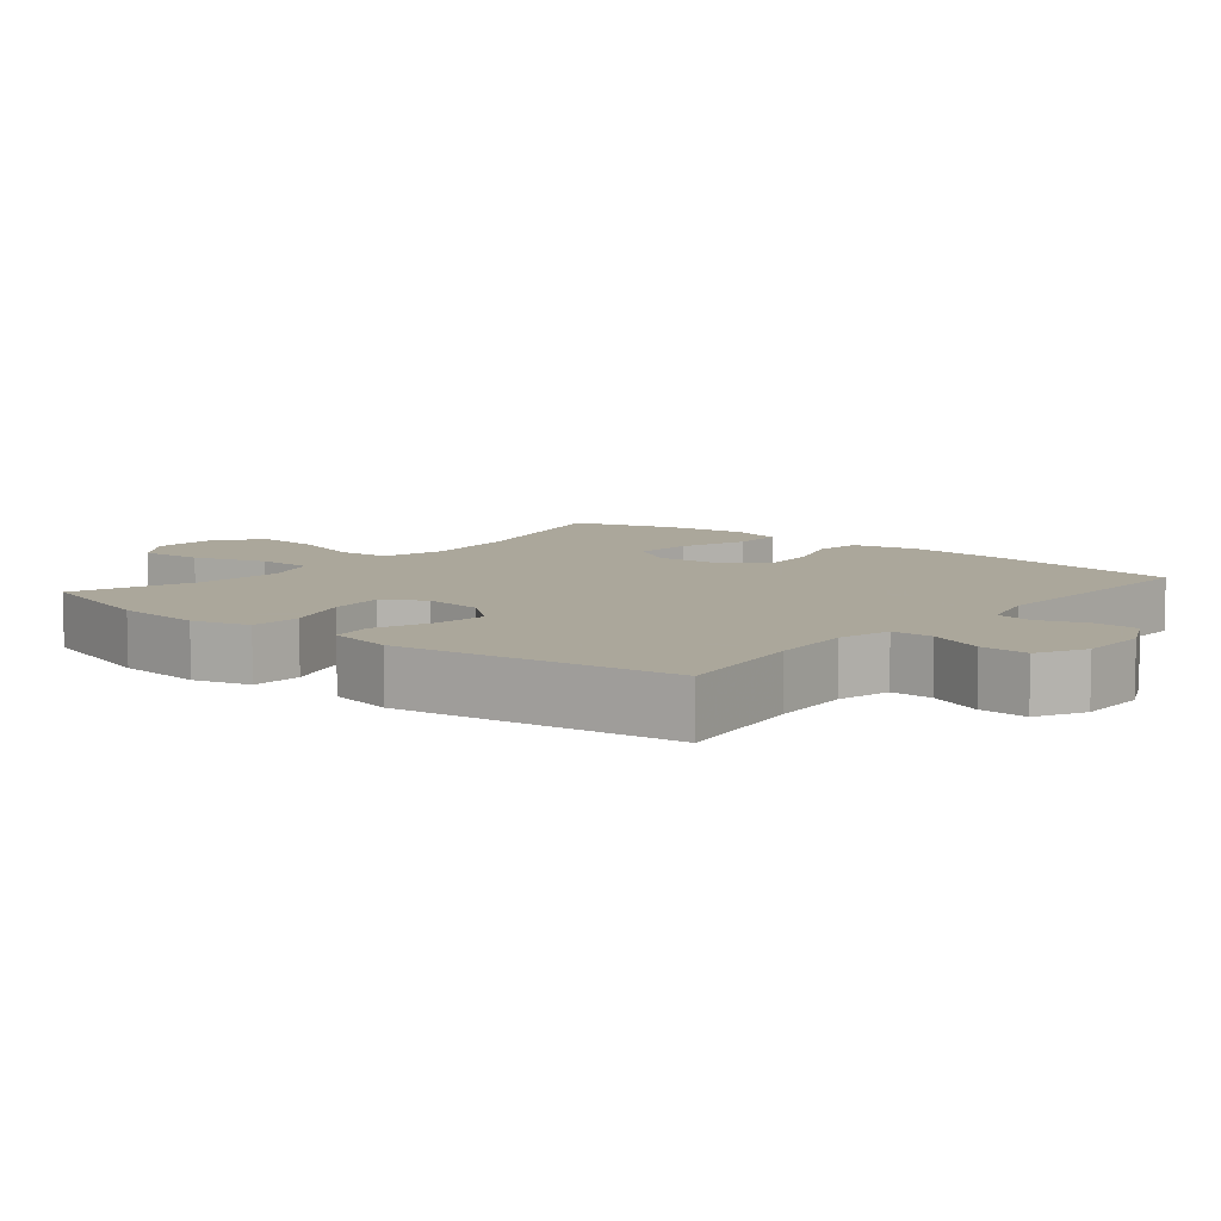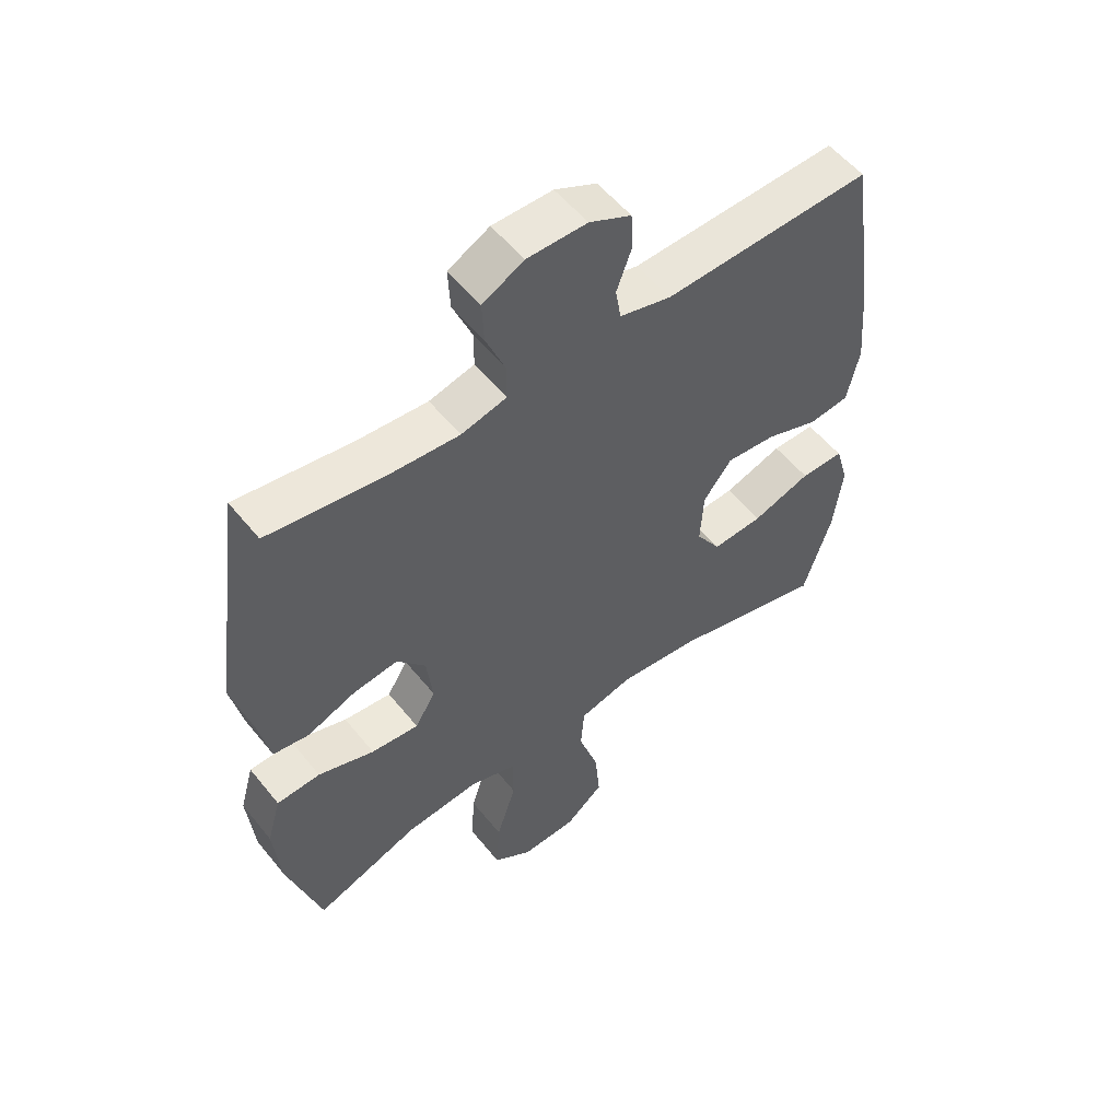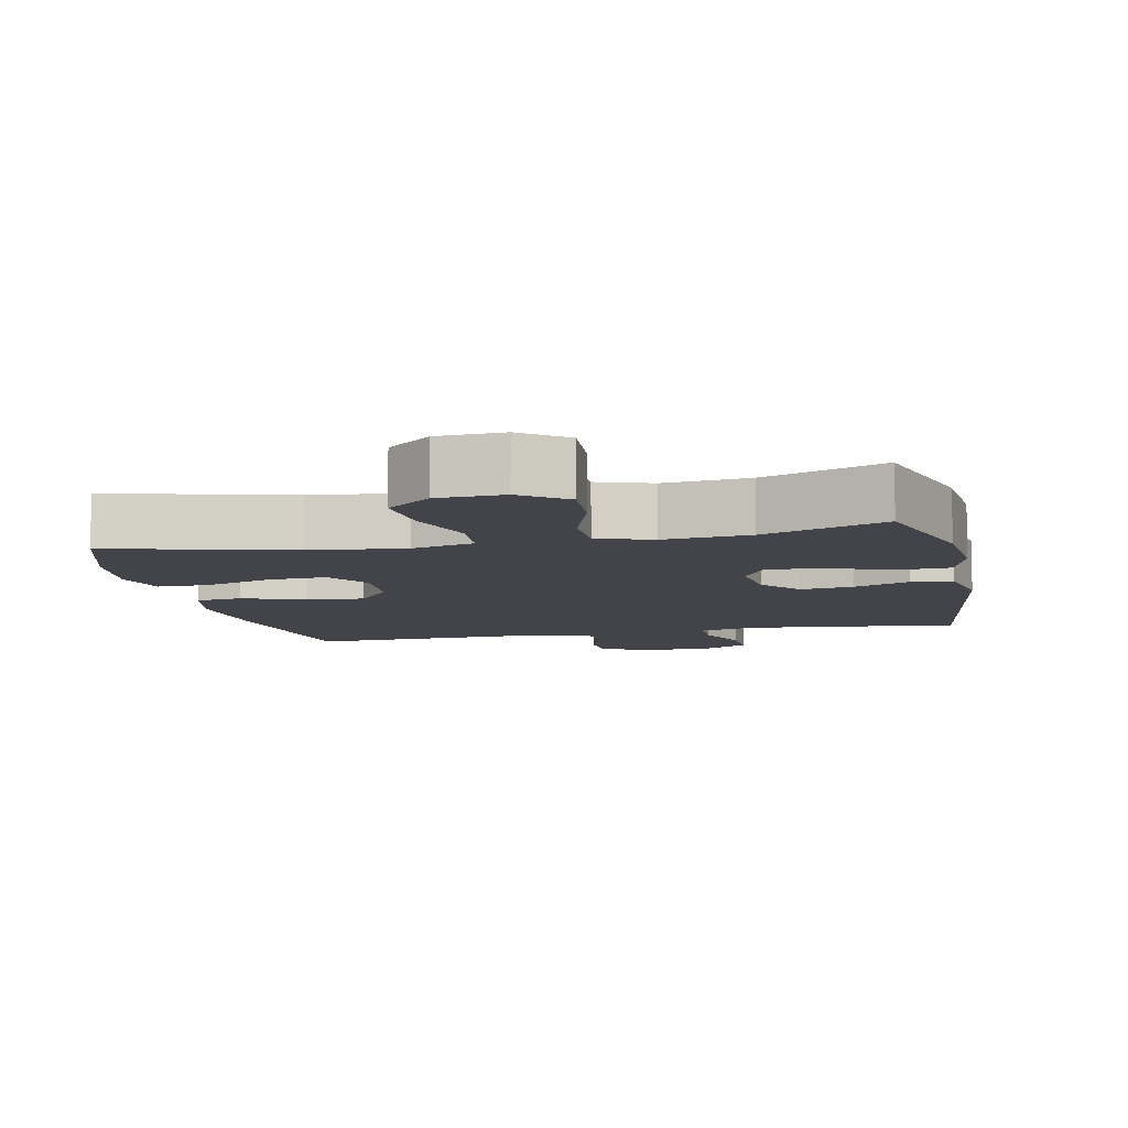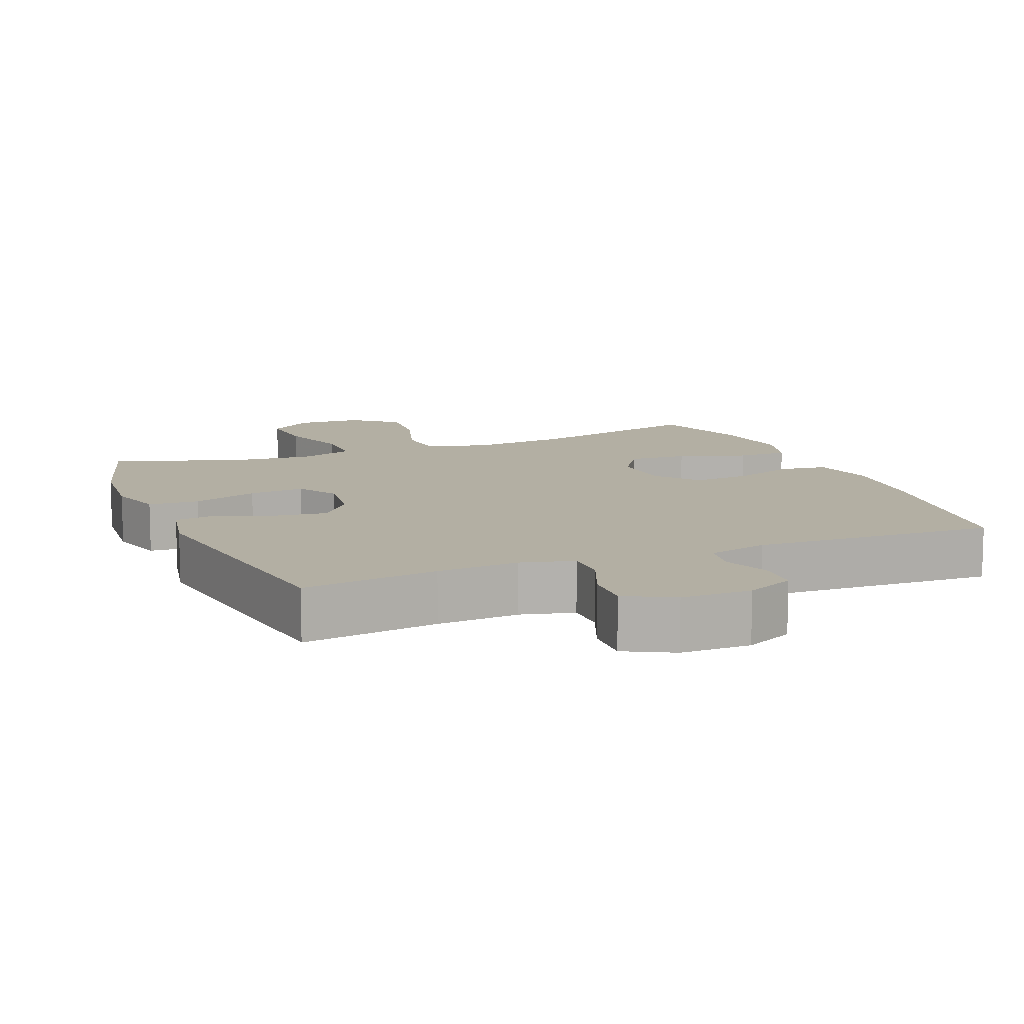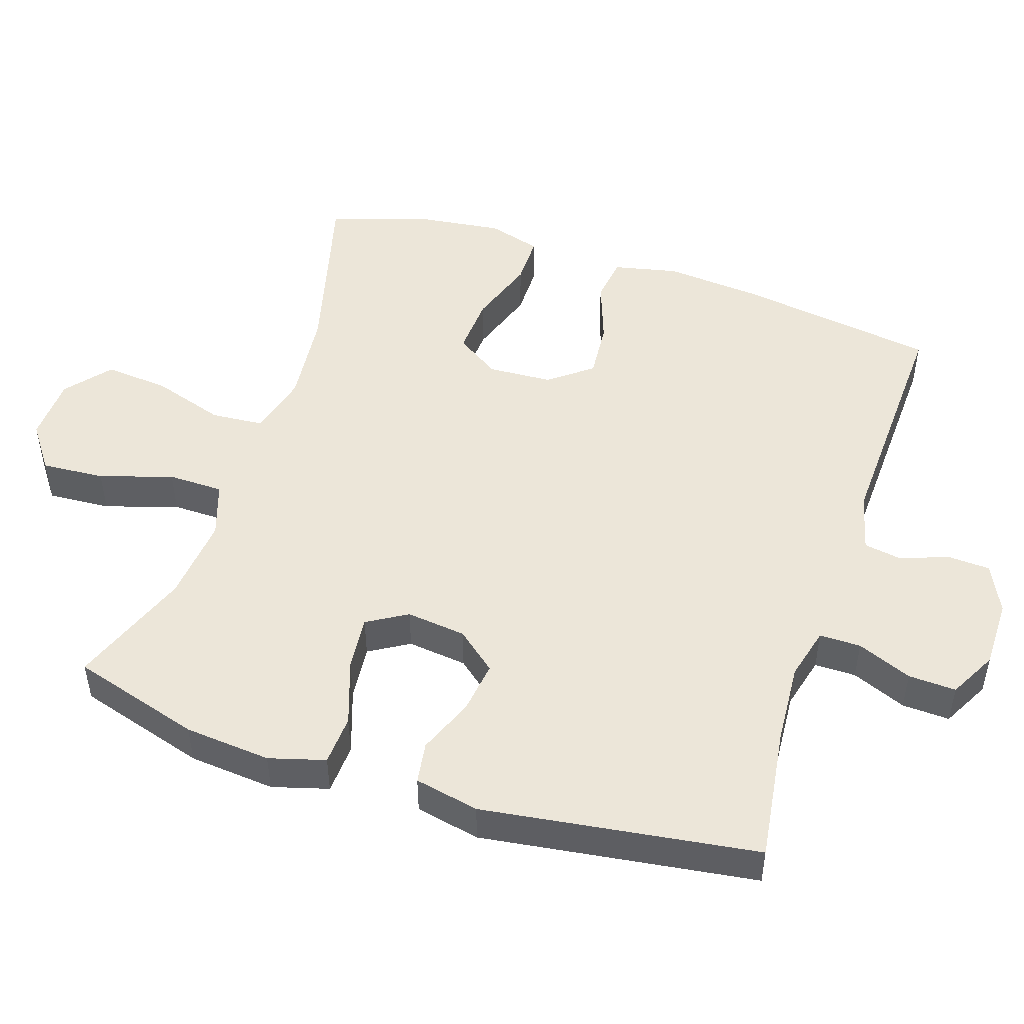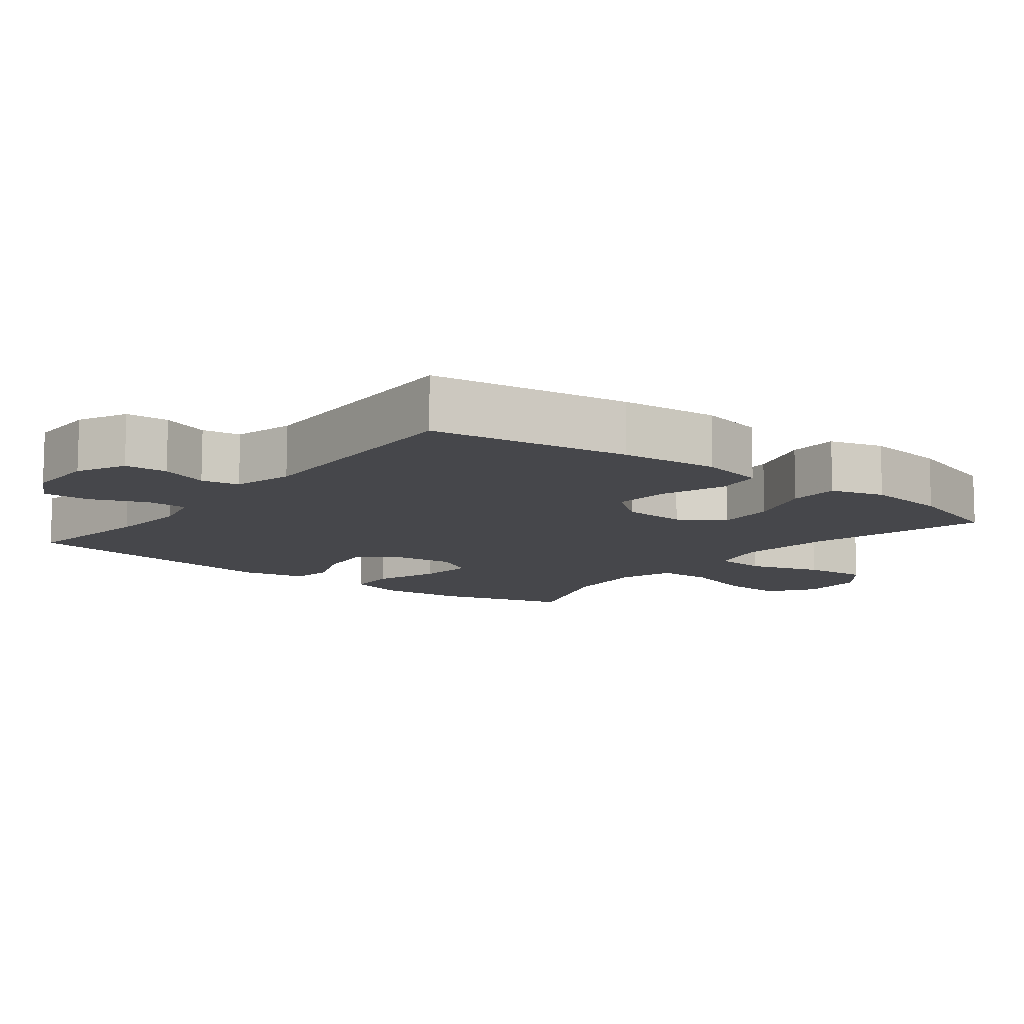
<metadata>
{"format":"obj","ext":"obj","renderer":"f3d","projection":"perspective","resolution":1024,"background":"white","views":[{"elev":8.2,"azim":-50.6,"up":"+Y"},{"elev":54.9,"azim":-38.1,"up":"+Z"},{"elev":-8.5,"azim":-168.0,"up":"+Y"},{"elev":11.1,"azim":-22.2,"up":"+Y"},{"elev":49.0,"azim":-71.8,"up":"+Y"},{"elev":-10.8,"azim":52.0,"up":"+Y"}]}
</metadata>
<code>
v 0.5 0.07 -0.5
v 0.243 0.07 -0.433
v 0.108 0.07 -0.419
v 0.02 0.07 -0.442
v 0.014 0.07 -0.517
v 0.047 0.07 -0.62
v 0.055 0.07 -0.712
v -0.008 0.07 -0.764
v -0.101 0.07 -0.768
v -0.165 0.07 -0.722
v -0.159 0.07 -0.632
v -0.126 0.07 -0.528
v -0.127 0.07 -0.449
v -0.205 0.07 -0.423
v -0.327 0.07 -0.435
v -0.5 0.07 -0.5
v -0.555 0.07 -0.316
v -0.566 0.07 -0.193
v -0.543 0.07 -0.113
v -0.471 0.07 -0.109
v -0.378 0.07 -0.141
v -0.299 0.07 -0.149
v -0.265 0.07 -0.092
v -0.275 0.07 -0.007
v -0.322 0.07 0.05
v -0.397 0.07 0.04
v -0.477 0.07 0.008
v -0.536 0.07 0.017
v -0.555 0.07 0.109
v -0.5 0.07 0.5
v -0.308 0.07 0.473
v -0.192 0.07 0.465
v -0.117 0.07 0.484
v -0.117 0.07 0.543
v -0.149 0.07 0.621
v -0.152 0.07 0.689
v -0.084 0.07 0.725
v 0.015 0.07 0.725
v 0.084 0.07 0.692
v 0.087 0.07 0.631
v 0.062 0.07 0.563
v 0.071 0.07 0.509
v 0.156 0.07 0.487
v 0.5 0.07 0.5
v 0.542 0.07 0.217
v 0.554 0.07 0.078
v 0.534 0.07 -0.014
v 0.468 0.07 -0.023
v 0.379 0.07 0.009
v 0.297 0.07 0.016
v 0.25 0.07 -0.045
v 0.245 0.07 -0.136
v 0.286 0.07 -0.199
v 0.37 0.07 -0.194
v 0.467 0.07 -0.161
v 0.539 0.07 -0.161
v 0.561 0.07 -0.237
v 0.546 0.07 -0.354
v 0.5 0 -0.5
v 0.243 0 -0.433
v 0.108 0 -0.419
v 0.02 0 -0.442
v 0.014 0 -0.517
v 0.047 0 -0.62
v 0.055 0 -0.712
v -0.008 0 -0.764
v -0.101 0 -0.768
v -0.165 0 -0.722
v -0.159 0 -0.632
v -0.126 0 -0.528
v -0.127 0 -0.449
v -0.205 0 -0.423
v -0.327 0 -0.435
v -0.5 0 -0.5
v -0.555 0 -0.316
v -0.566 0 -0.193
v -0.543 0 -0.113
v -0.471 0 -0.109
v -0.378 0 -0.141
v -0.299 0 -0.149
v -0.265 0 -0.092
v -0.275 0 -0.007
v -0.322 0 0.05
v -0.397 0 0.04
v -0.477 0 0.008
v -0.536 0 0.017
v -0.555 0 0.109
v -0.5 0 0.5
v -0.308 0 0.473
v -0.192 0 0.465
v -0.117 0 0.484
v -0.117 0 0.543
v -0.149 0 0.621
v -0.152 0 0.689
v -0.084 0 0.725
v 0.015 0 0.725
v 0.084 0 0.692
v 0.087 0 0.631
v 0.062 0 0.563
v 0.071 0 0.509
v 0.156 0 0.487
v 0.5 0 0.5
v 0.542 0 0.217
v 0.554 0 0.078
v 0.534 0 -0.014
v 0.468 0 -0.023
v 0.379 0 0.009
v 0.297 0 0.016
v 0.25 0 -0.045
v 0.245 0 -0.136
v 0.286 0 -0.199
v 0.37 0 -0.194
v 0.467 0 -0.161
v 0.539 0 -0.161
v 0.561 0 -0.237
v 0.546 0 -0.354
f 58 1 2
f 57 58 2
f 56 57 2
f 55 56 2
f 54 55 2
f 53 54 2 3
f 52 53 3 4
f 51 52 4
f 47 48 49
f 46 47 49
f 45 46 49
f 44 45 49
f 43 44 49
f 42 43 49 50
f 39 40 41
f 38 39 41
f 37 38 41
f 36 37 41
f 35 36 41
f 34 35 41
f 33 34 41 42
f 42 50 51
f 33 42 51
f 32 33 51
f 29 30 31
f 28 29 31
f 27 28 31
f 26 27 31
f 25 26 31 32
f 19 20 21
f 18 19 21
f 17 18 21
f 16 17 21
f 15 16 21
f 14 15 21 22
f 13 14 22 23
f 10 11 12
f 9 10 12
f 8 9 12
f 7 8 12
f 6 7 12
f 5 6 12
f 4 5 12 13
f 13 23 24
f 4 13 24
f 51 4 24
f 24 25 32 51
f 60 59 116
f 60 116 115
f 60 115 114
f 60 114 113
f 60 113 112
f 61 60 112 111
f 62 61 111 110
f 62 110 109
f 107 106 105
f 107 105 104
f 107 104 103
f 107 103 102
f 107 102 101
f 108 107 101 100
f 99 98 97
f 99 97 96
f 99 96 95
f 99 95 94
f 99 94 93
f 99 93 92
f 100 99 92 91
f 109 108 100
f 109 100 91
f 109 91 90
f 89 88 87
f 89 87 86
f 89 86 85
f 89 85 84
f 90 89 84 83
f 79 78 77
f 79 77 76
f 79 76 75
f 79 75 74
f 79 74 73
f 80 79 73 72
f 81 80 72 71
f 70 69 68
f 70 68 67
f 70 67 66
f 70 66 65
f 70 65 64
f 70 64 63
f 71 70 63 62
f 82 81 71
f 82 71 62
f 82 62 109
f 109 90 83 82
f 1 59 60 2
f 2 60 61 3
f 3 61 62 4
f 4 62 63 5
f 5 63 64 6
f 6 64 65 7
f 7 65 66 8
f 8 66 67 9
f 9 67 68 10
f 10 68 69 11
f 11 69 70 12
f 12 70 71 13
f 13 71 72 14
f 14 72 73 15
f 15 73 74 16
f 16 74 75 17
f 17 75 76 18
f 18 76 77 19
f 19 77 78 20
f 20 78 79 21
f 21 79 80 22
f 22 80 81 23
f 23 81 82 24
f 24 82 83 25
f 25 83 84 26
f 26 84 85 27
f 27 85 86 28
f 28 86 87 29
f 29 87 88 30
f 30 88 89 31
f 31 89 90 32
f 32 90 91 33
f 33 91 92 34
f 34 92 93 35
f 35 93 94 36
f 36 94 95 37
f 37 95 96 38
f 38 96 97 39
f 39 97 98 40
f 40 98 99 41
f 41 99 100 42
f 42 100 101 43
f 43 101 102 44
f 44 102 103 45
f 45 103 104 46
f 46 104 105 47
f 47 105 106 48
f 48 106 107 49
f 49 107 108 50
f 50 108 109 51
f 51 109 110 52
f 52 110 111 53
f 53 111 112 54
f 54 112 113 55
f 55 113 114 56
f 56 114 115 57
f 57 115 116 58
f 58 116 59 1

</code>
